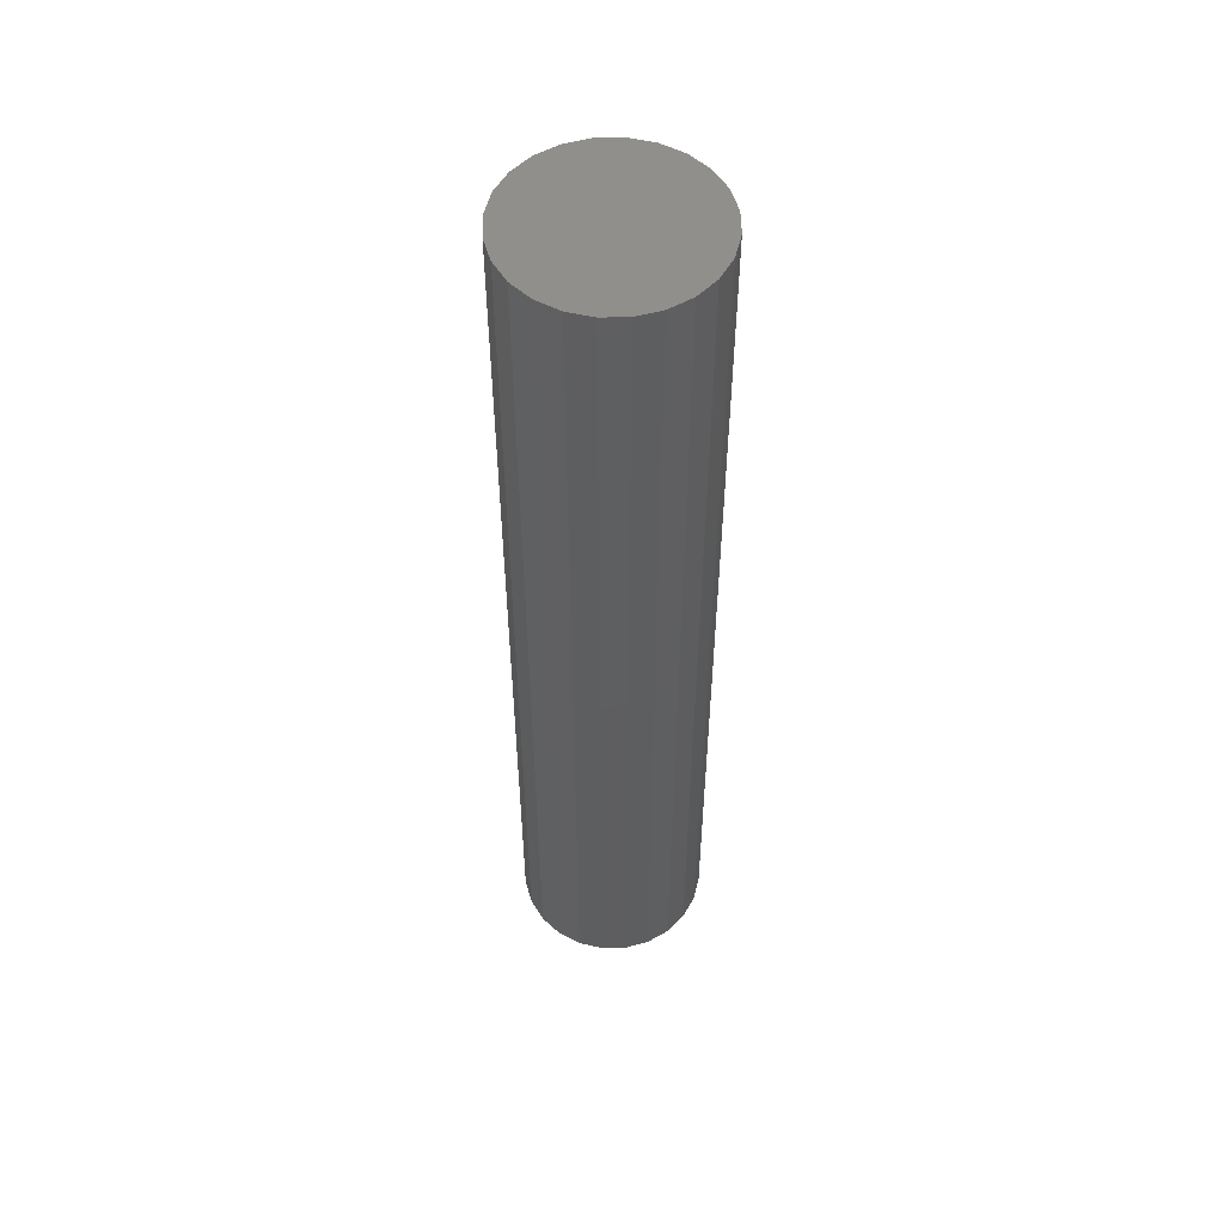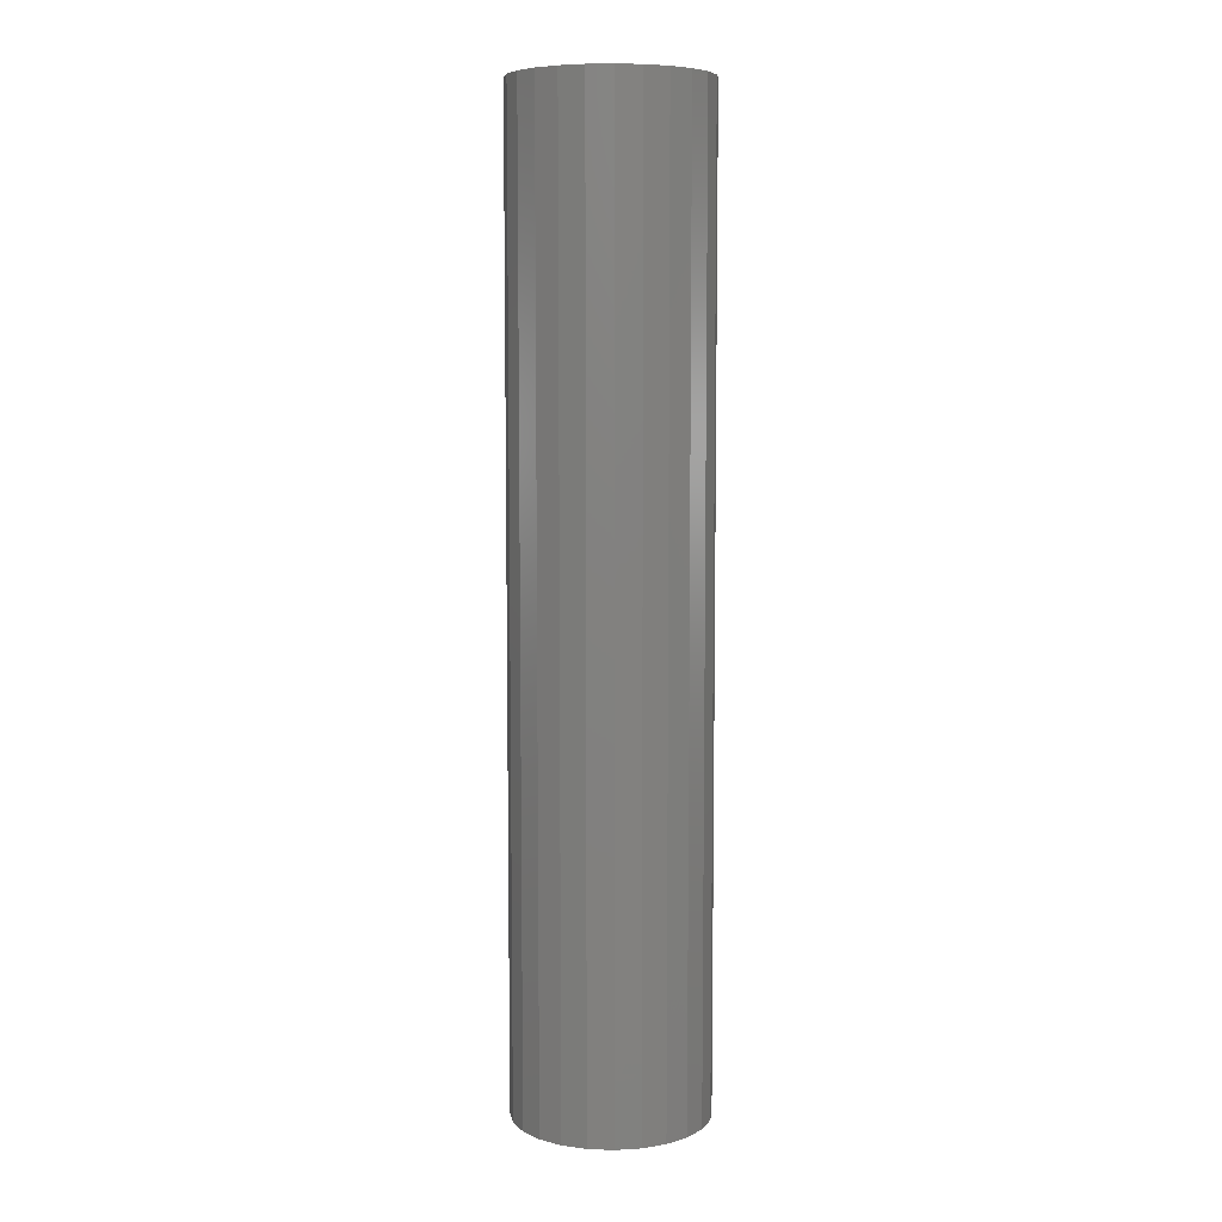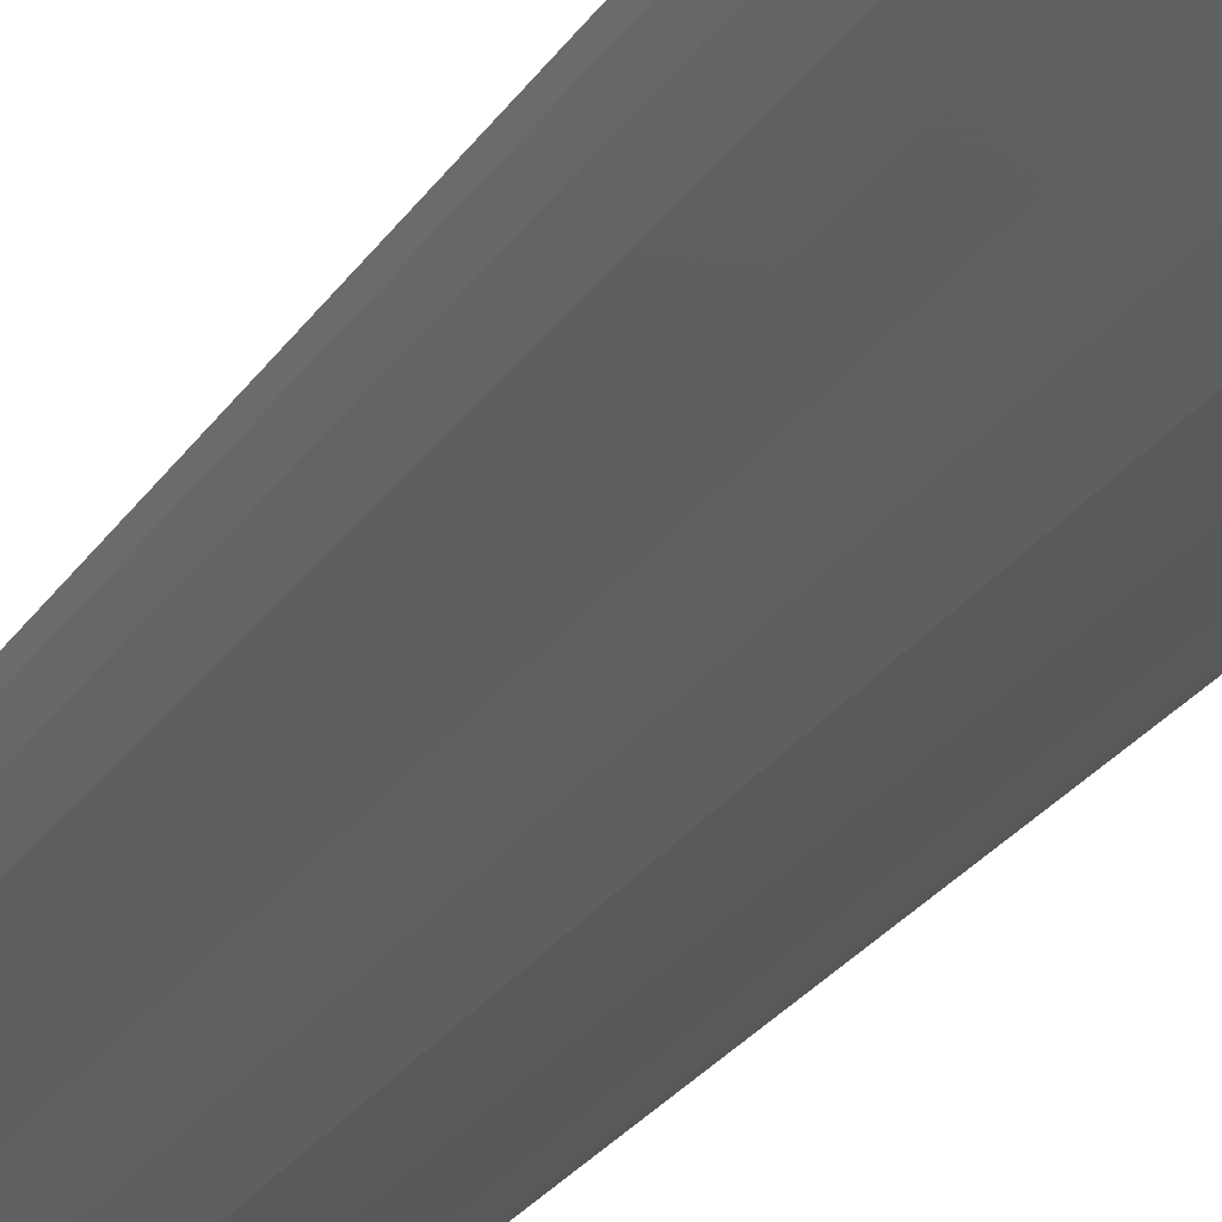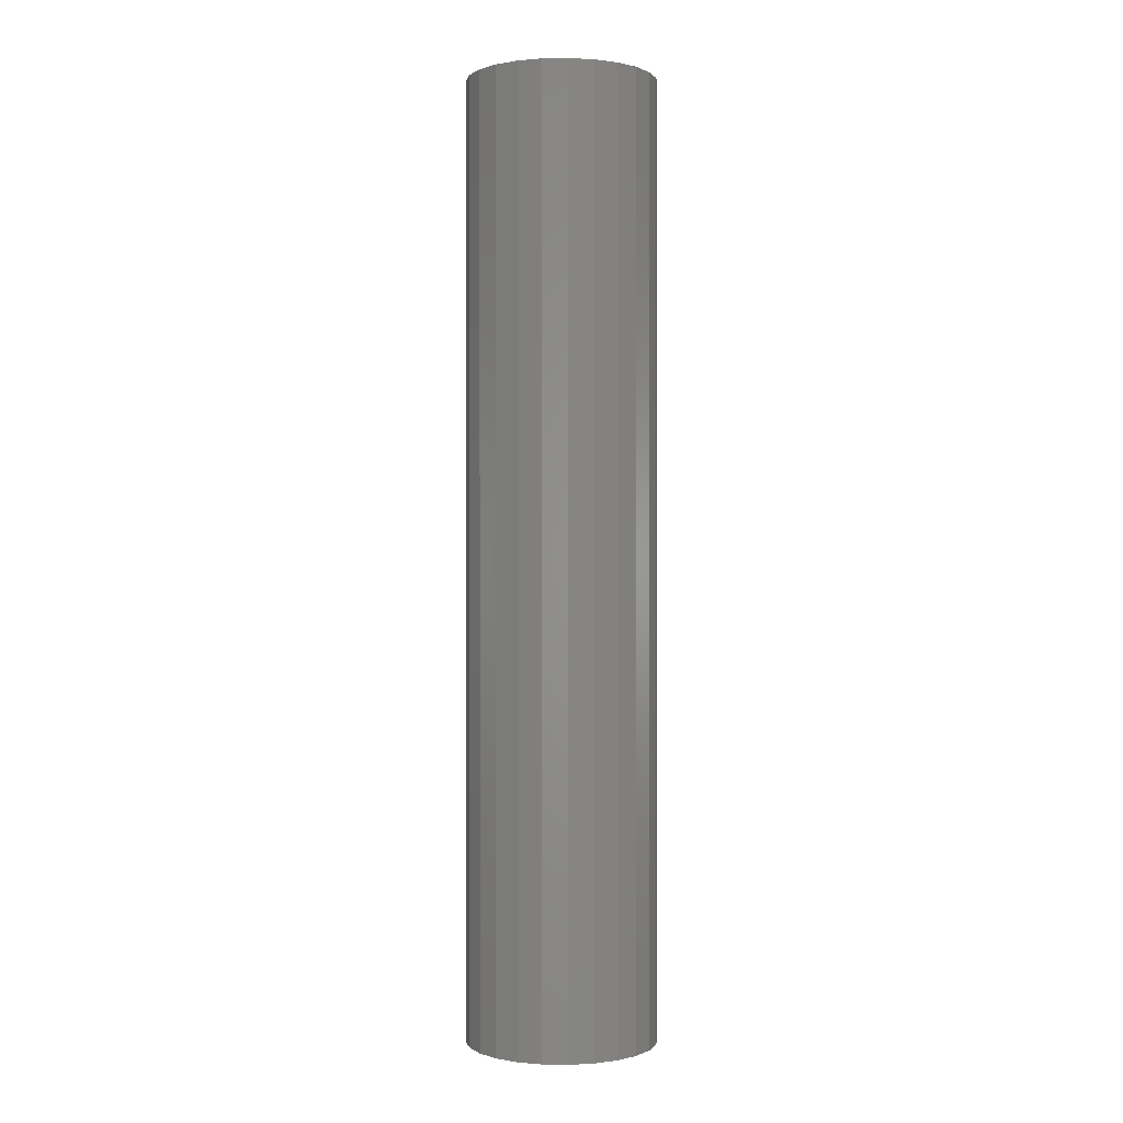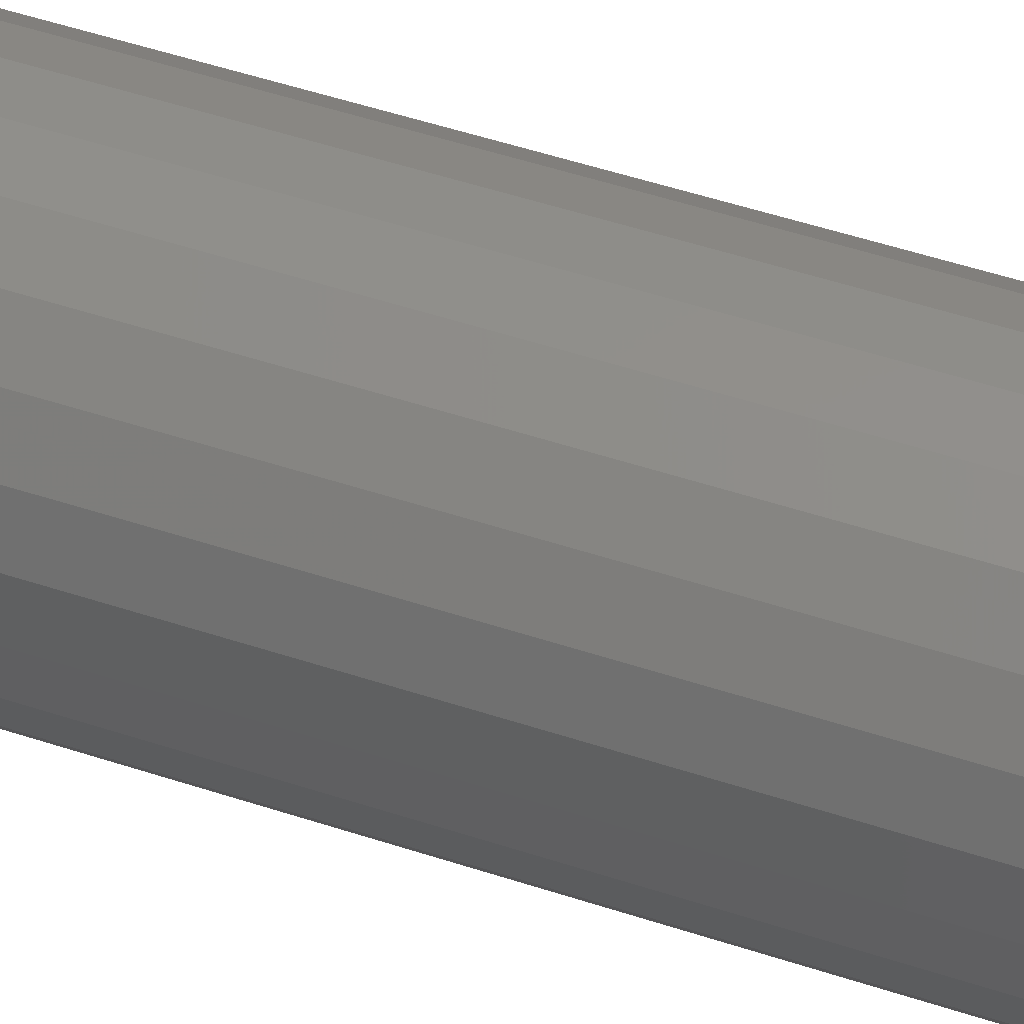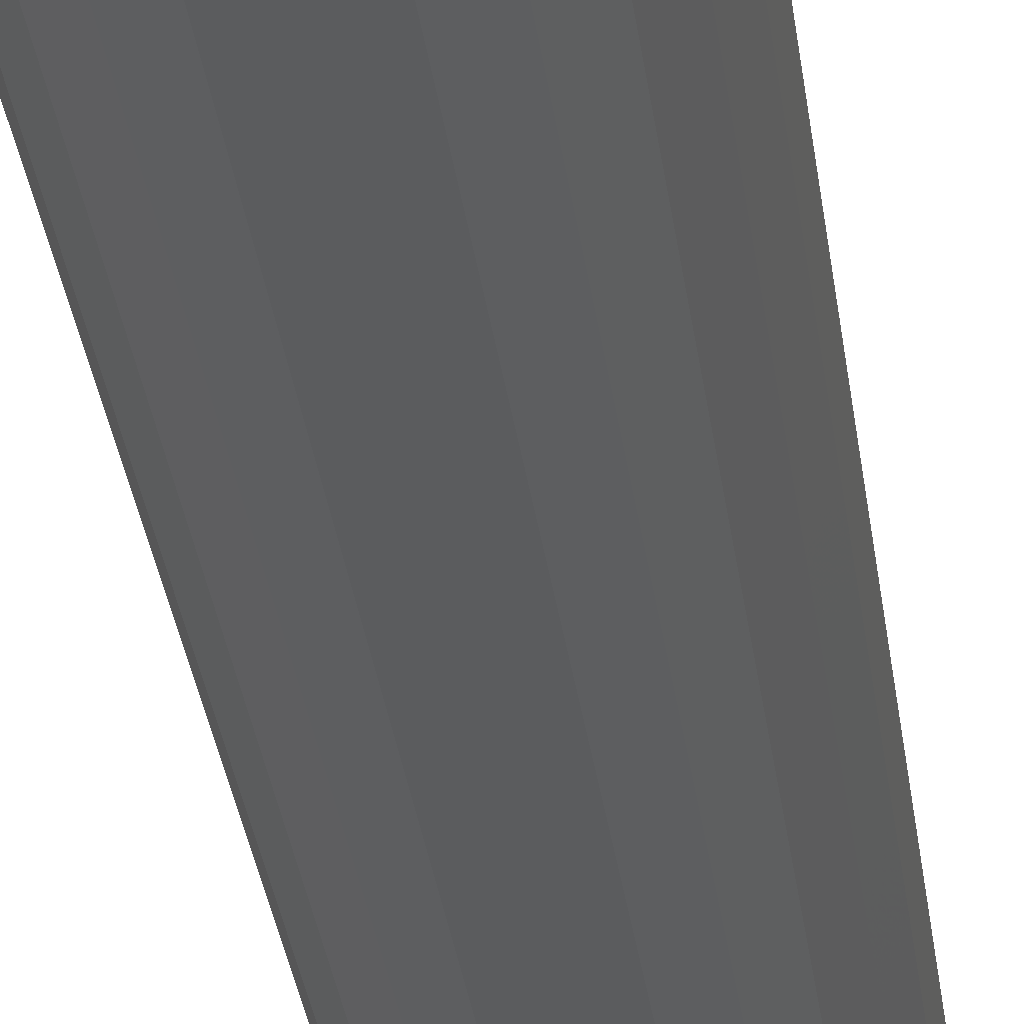
<metadata>
{"format":"stl","ext":"stl","renderer":"f3d","projection":"perspective","resolution":1024,"background":"white","views":[{"elev":53.5,"azim":-173.6,"up":"+Y"},{"elev":7.3,"azim":-76.8,"up":"+Y"},{"elev":-21.9,"azim":157.7,"up":"+Z"},{"elev":0.1,"azim":176.1,"up":"+Y"},{"elev":45.8,"azim":-68.6,"up":"+Z"},{"elev":-29.3,"azim":-173.3,"up":"+Z"}]}
</metadata>
<code>
# stl→obj: 48 verts, 92 faces
v 0.0483 -0.25 1.638
v 0.05 0.25 1.625
v 0.0483 0.25 1.638
v 0.05 -0.25 1.625
v 0.0433 -0.25 1.65
v 0.0433 0.25 1.65
v 0.03536 -0.25 1.66
v 0.03536 0.25 1.66
v 0.025 0.25 1.668
v 0.025 -0.25 1.668
v 0.01294 0.25 1.673
v 0.01294 -0.25 1.673
v 0 0.25 1.675
v 0 -0.25 1.675
v -0.01294 0.25 1.673
v -0.01294 -0.25 1.673
v -0.025 0.25 1.668
v -0.025 -0.25 1.668
v -0.03536 0.25 1.66
v -0.03536 -0.25 1.66
v -0.0433 -0.25 1.65
v -0.0433 0.25 1.65
v -0.0483 -0.25 1.638
v -0.0483 0.25 1.638
v -0.05 -0.25 1.625
v -0.05 0.25 1.625
v -0.0483 -0.25 1.612
v -0.0483 0.25 1.612
v -0.0433 -0.25 1.6
v -0.0433 0.25 1.6
v -0.03536 -0.25 1.59
v -0.03536 0.25 1.59
v -0.025 0.25 1.582
v -0.025 -0.25 1.582
v -0.01294 0.25 1.577
v -0.01294 -0.25 1.577
v 0 0.25 1.575
v 0 -0.25 1.575
v 0.01294 0.25 1.577
v 0.01294 -0.25 1.577
v 0.025 0.25 1.582
v 0.025 -0.25 1.582
v 0.03536 0.25 1.59
v 0.03536 -0.25 1.59
v 0.0433 -0.25 1.6
v 0.0433 0.25 1.6
v 0.0483 -0.25 1.612
v 0.0483 0.25 1.612
f 1 2 3
f 2 1 4
f 5 3 6
f 3 5 1
f 7 6 8
f 6 7 5
f 9 7 8
f 7 9 10
f 11 10 9
f 10 11 12
f 13 12 11
f 12 13 14
f 15 14 13
f 14 15 16
f 17 16 15
f 16 17 18
f 19 18 17
f 18 19 20
f 21 19 22
f 19 21 20
f 23 22 24
f 22 23 21
f 25 24 26
f 24 25 23
f 27 26 28
f 26 27 25
f 29 28 30
f 28 29 27
f 31 30 32
f 30 31 29
f 31 33 34
f 33 31 32
f 34 35 36
f 35 34 33
f 36 37 38
f 37 36 35
f 38 39 40
f 39 38 37
f 40 41 42
f 41 40 39
f 42 43 44
f 43 42 41
f 45 43 46
f 43 45 44
f 47 46 48
f 46 47 45
f 4 48 2
f 48 4 47
f 11 15 13
f 9 15 11
f 9 17 15
f 8 17 9
f 8 19 17
f 6 19 8
f 6 22 19
f 3 22 6
f 3 24 22
f 2 24 3
f 2 26 24
f 48 26 2
f 48 28 26
f 46 28 48
f 46 30 28
f 43 30 46
f 43 32 30
f 41 32 43
f 41 33 32
f 39 33 41
f 39 35 33
f 35 39 37
f 16 12 14
f 18 12 16
f 18 10 12
f 20 10 18
f 20 7 10
f 21 7 20
f 21 5 7
f 23 5 21
f 23 1 5
f 25 1 23
f 25 4 1
f 27 4 25
f 27 47 4
f 29 47 27
f 29 45 47
f 31 45 29
f 31 44 45
f 34 44 31
f 34 42 44
f 36 42 34
f 36 40 42
f 40 36 38

</code>
